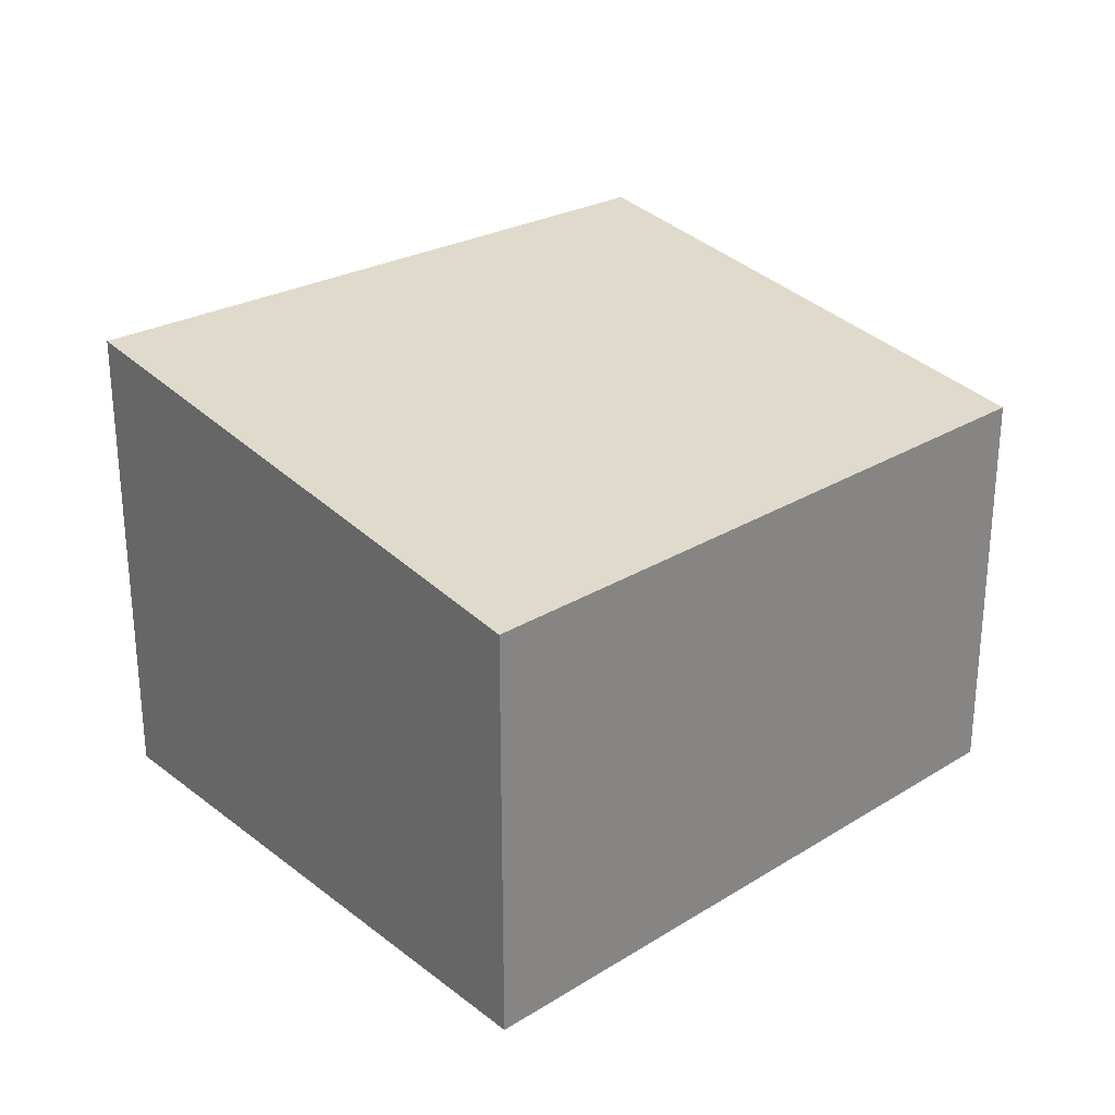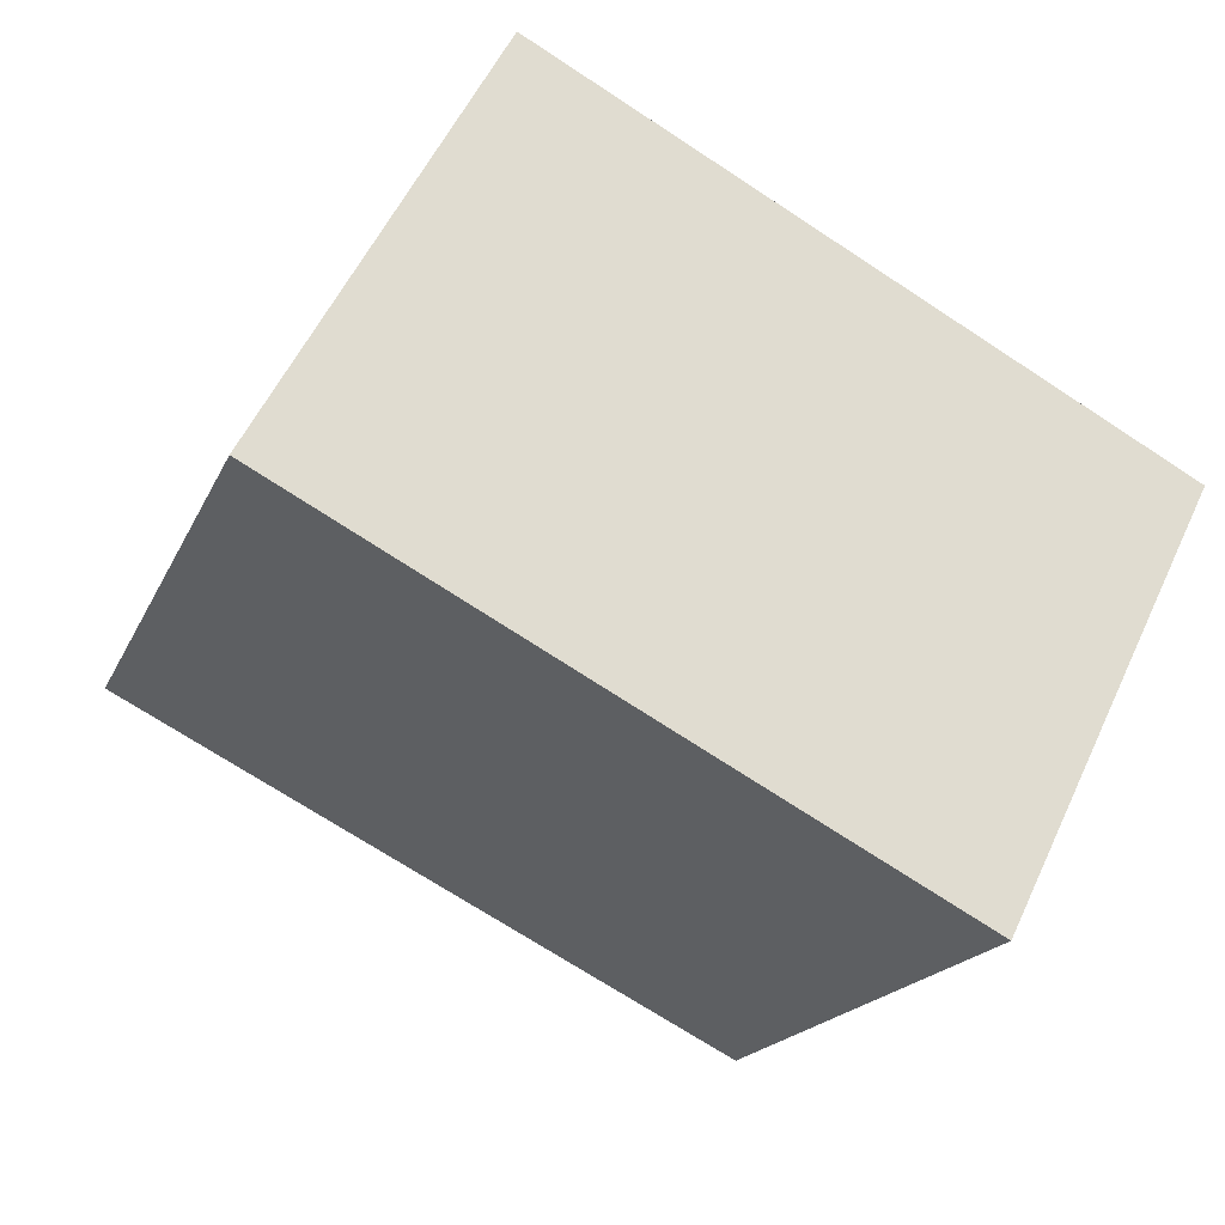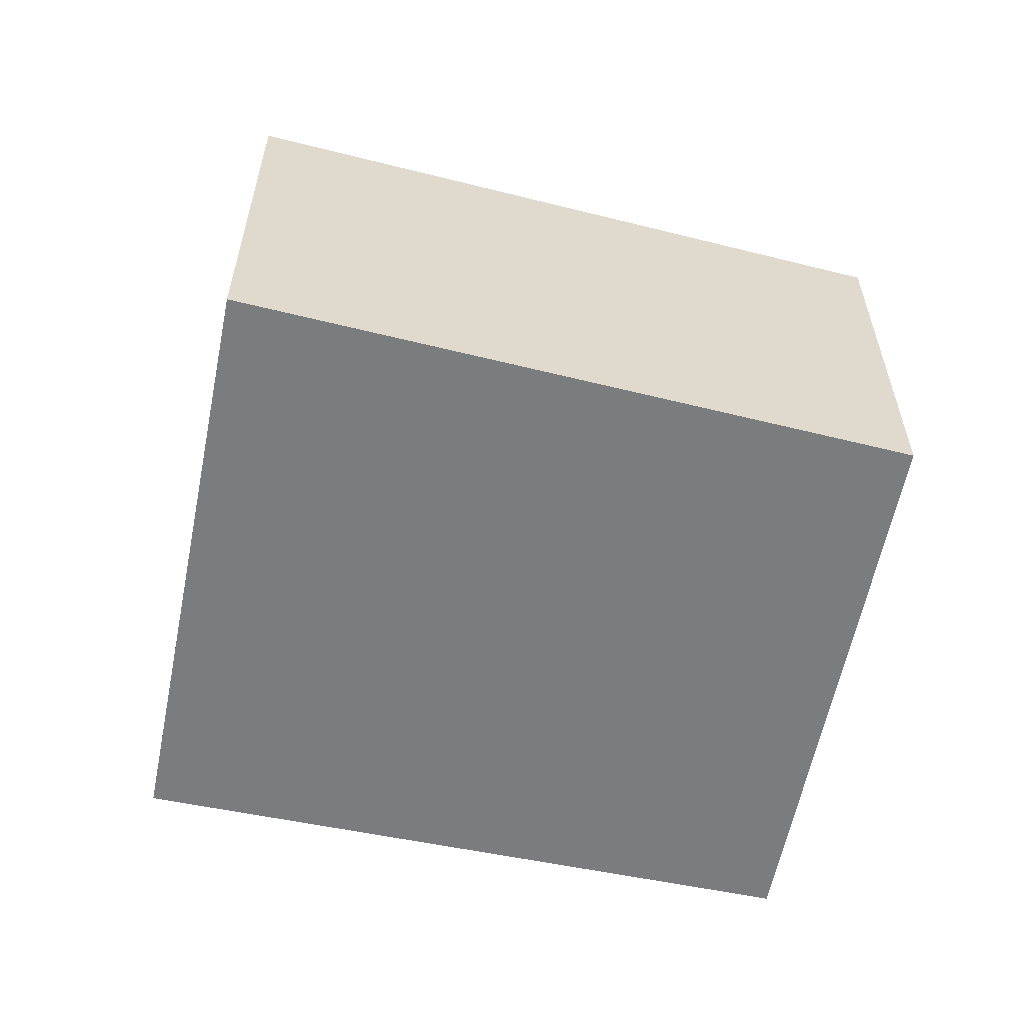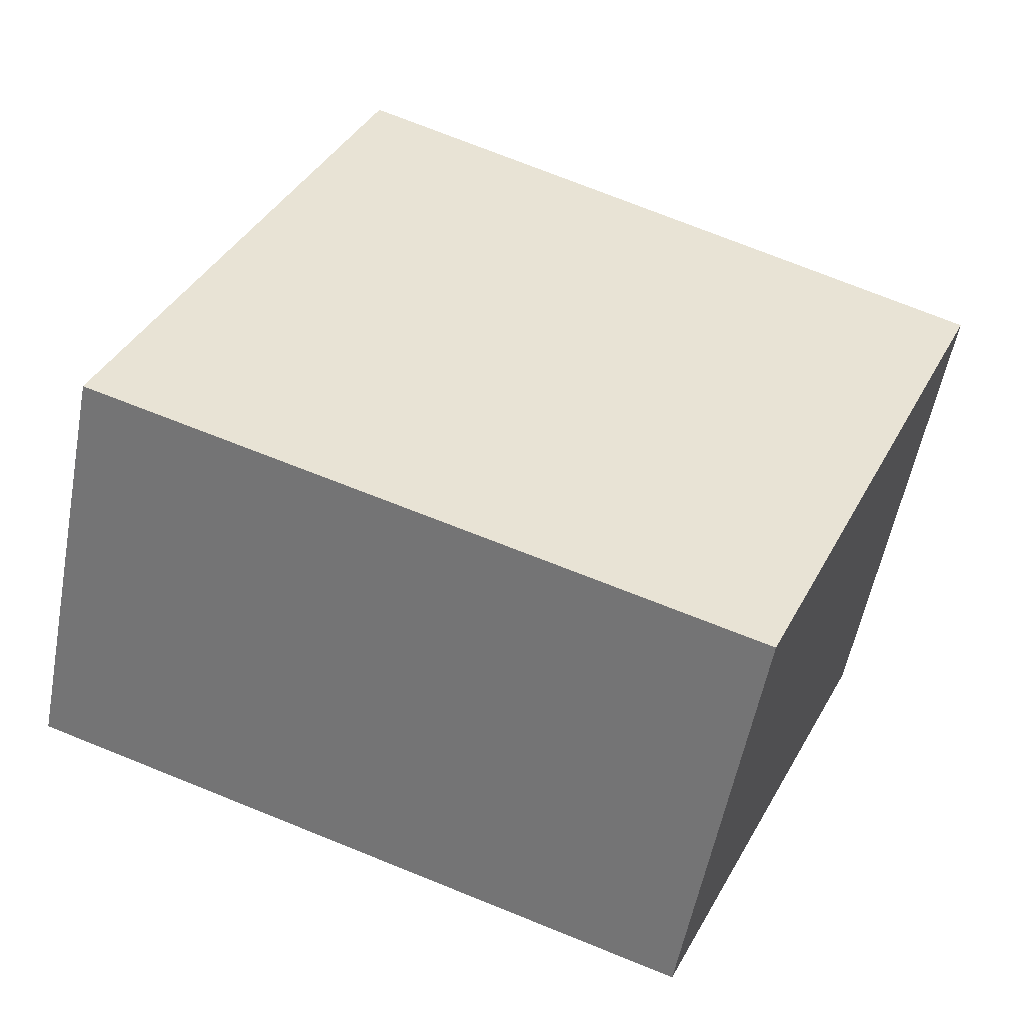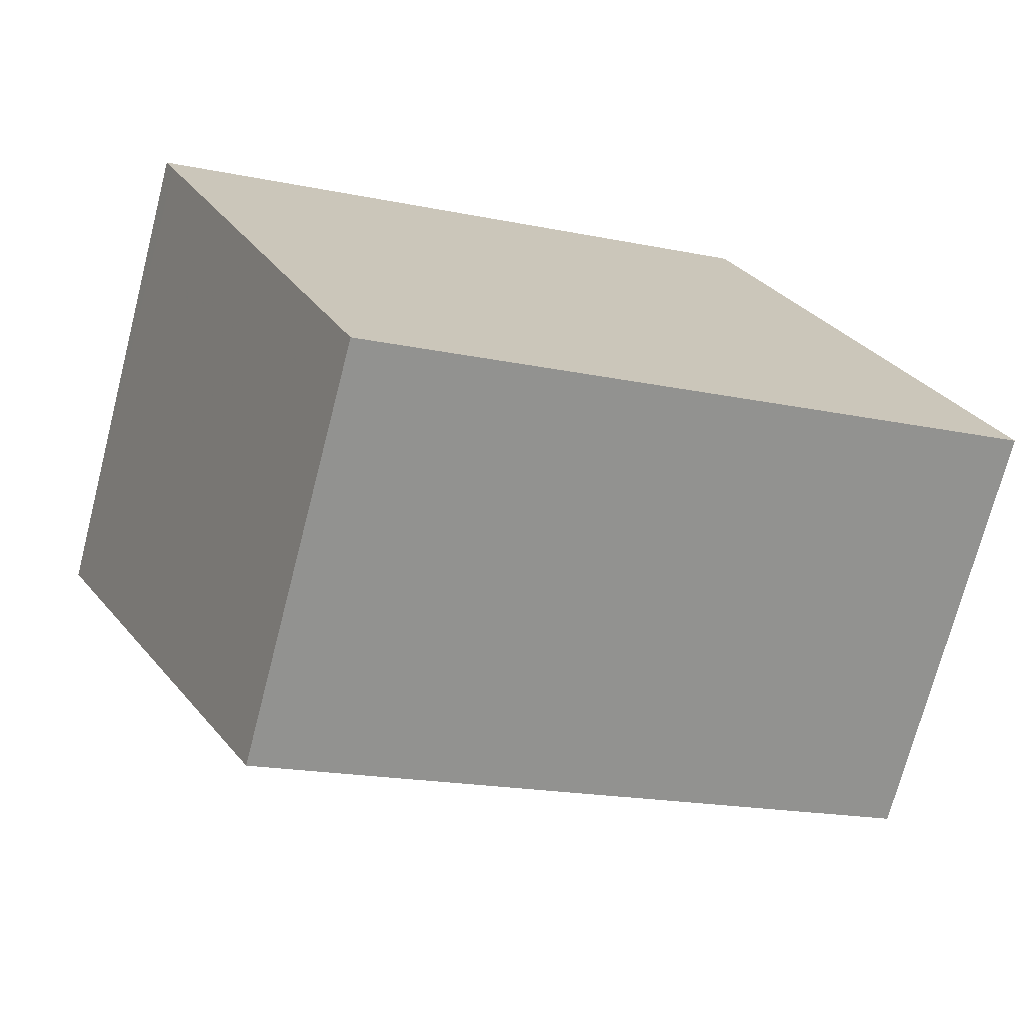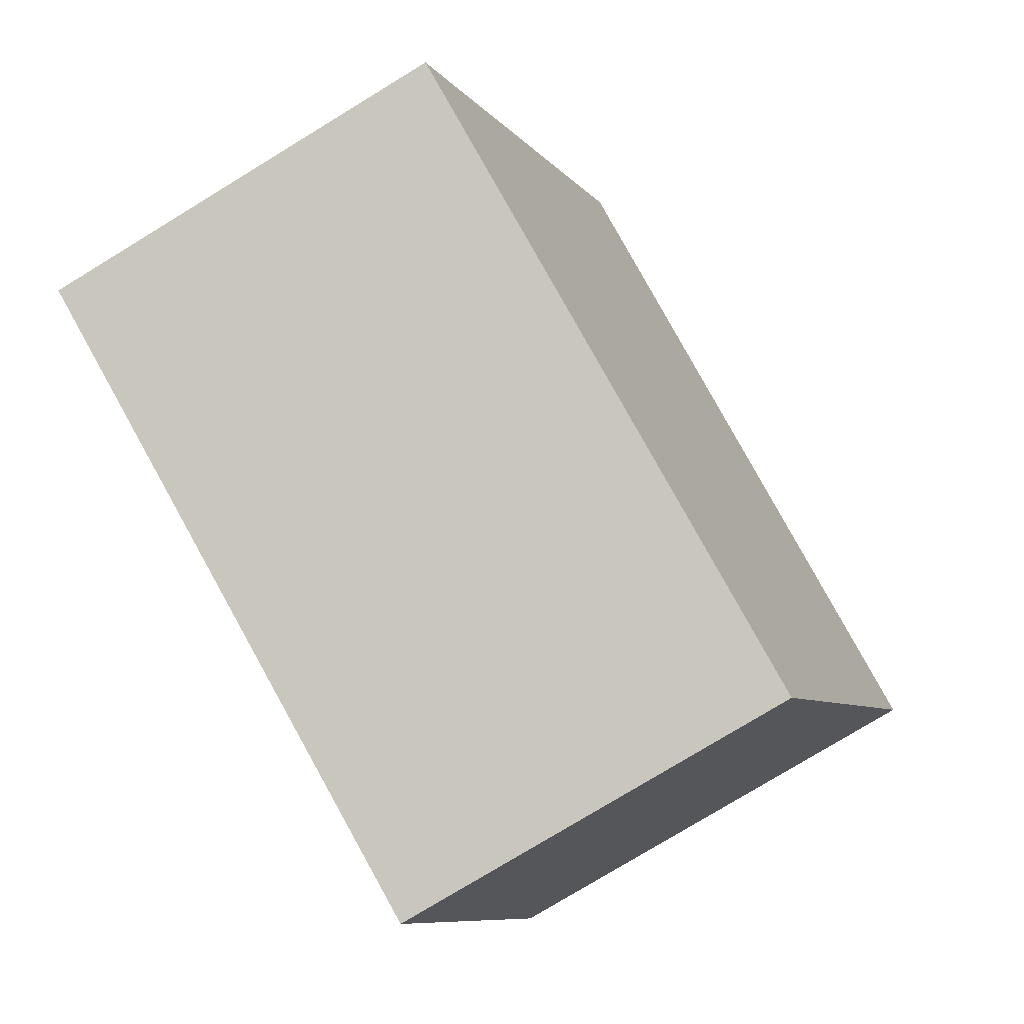
<metadata>
{"format":"obj","ext":"obj","renderer":"f3d","projection":"perspective","resolution":1024,"background":"white","views":[{"elev":27.7,"azim":-63.9,"up":"+Z"},{"elev":55.1,"azim":24.6,"up":"+Y"},{"elev":-58.7,"azim":-34.7,"up":"+Z"},{"elev":-56.0,"azim":-10.7,"up":"+Y"},{"elev":-72.0,"azim":165.5,"up":"+Y"},{"elev":-78.6,"azim":-58.7,"up":"+Y"}]}
</metadata>
<code>
v -781.3 -935.9 1.845
v -780.2 -933.4 2.161
v -777.4 -934.6 2.124
v -778.4 -936.9 1.824
v -778.4 -936.8 1.836
v -781.2 -935.7 1.872
v -781.2 -935.9 1.845
v -781.1 -935.7 1.872
v -780.1 -933.4 2.16
v -780.2 -933.5 2.147
v -780.2 -933.5 2.147
v -777.4 -934.7 2.111
v -781.2 -935.7 1.872
v -781.3 -935.9 1.845
v -781.3 -935.9 0
v -781.2 -935.7 0
v -780.1 -933.4 2.16
v -780.2 -933.4 2.161
v -780.2 -933.4 0
v -780.1 -933.4 0
v -777.4 -934.7 2.111
v -777.4 -934.6 2.124
v -777.4 -934.6 0
v -777.4 -934.7 0
v -781.2 -935.9 1.845
v -778.4 -936.9 1.824
v -778.4 -936.9 0
v -781.2 -935.9 -2.22e-16
v -778.4 -936.9 1.824
v -778.4 -936.8 1.836
v -778.4 -936.8 2.22e-16
v -778.4 -936.9 0
v -780.2 -933.5 2.147
v -781.2 -935.7 1.872
v -781.2 -935.7 0
v -780.2 -933.5 0
v -781.3 -935.9 1.845
v -781.2 -935.9 1.845
v -781.2 -935.9 -2.22e-16
v -781.3 -935.9 0
v -777.4 -934.6 2.124
v -780.1 -933.4 2.16
v -780.1 -933.4 0
v -777.4 -934.6 0
v -780.2 -933.4 2.161
v -780.2 -933.5 2.147
v -780.2 -933.5 0
v -780.2 -933.4 0
v -778.4 -936.8 1.836
v -777.4 -934.7 2.111
v -777.4 -934.7 0
v -778.4 -936.8 2.22e-16
v -781.3 -935.9 0
v -780.2 -933.4 0
v -777.4 -934.6 0
v -778.4 -936.9 0
f 10 9 3 12
f 8 5 4 7
f 7 1 6 8
f 11 2 9 10
f 10 8 6 11
f 12 5 8 10
f 14 15 16 13
f 18 19 20 17
f 22 23 24 21
f 26 27 28 25
f 30 31 32 29
f 34 35 36 33
f 38 39 40 37
f 42 43 44 41
f 46 47 48 45
f 50 51 52 49
f 54 55 56 53

</code>
